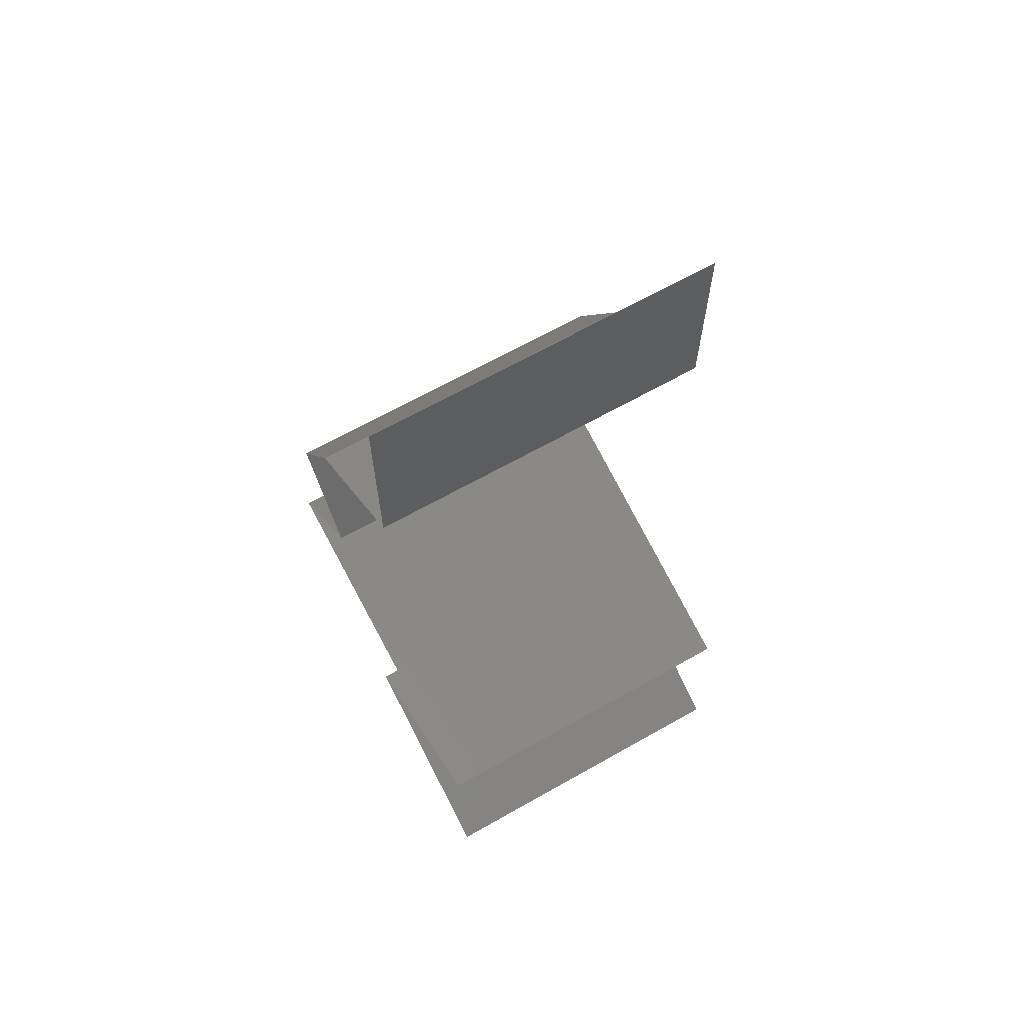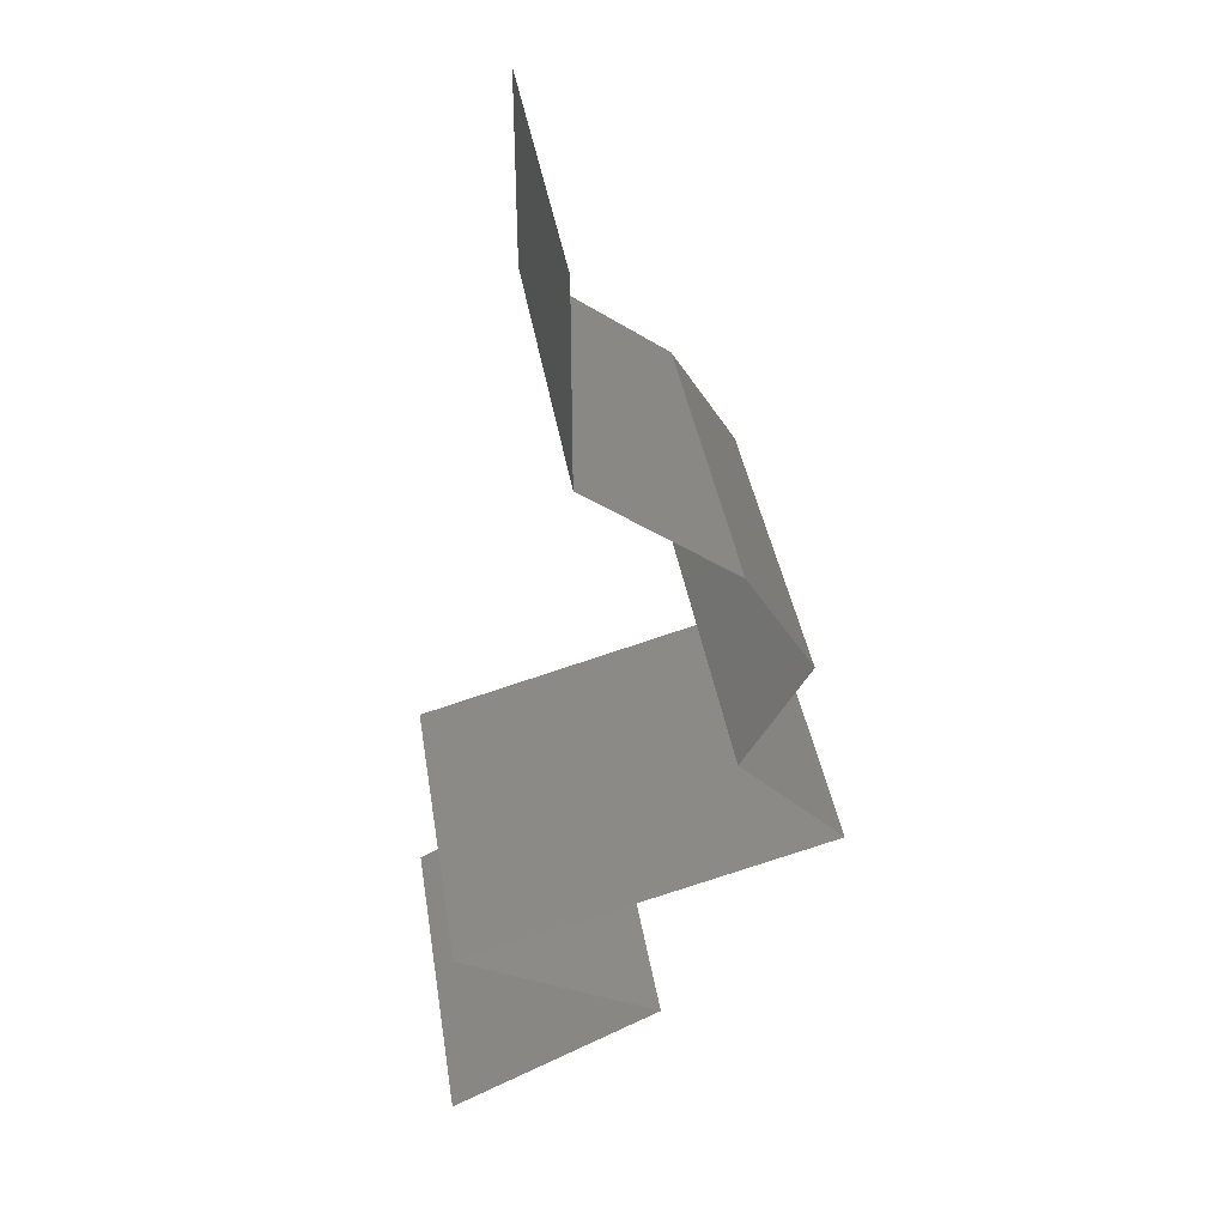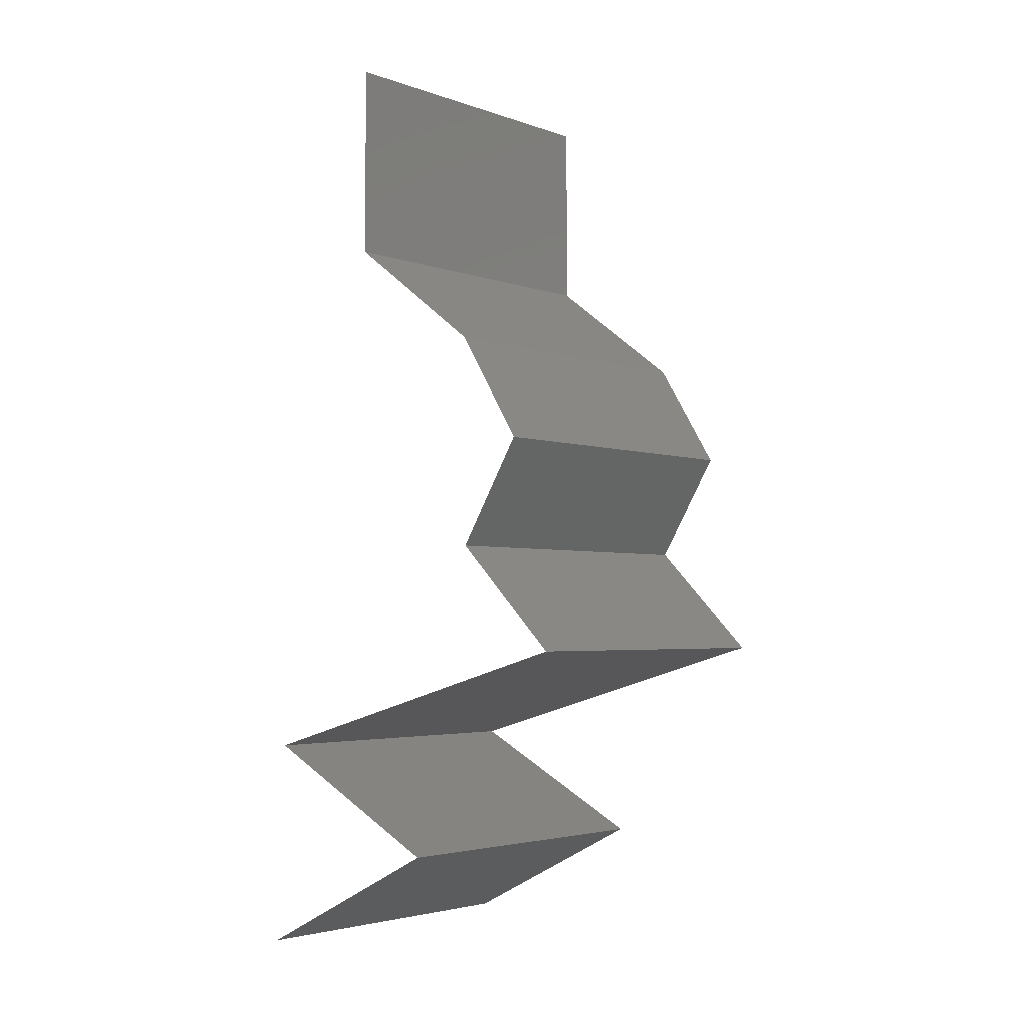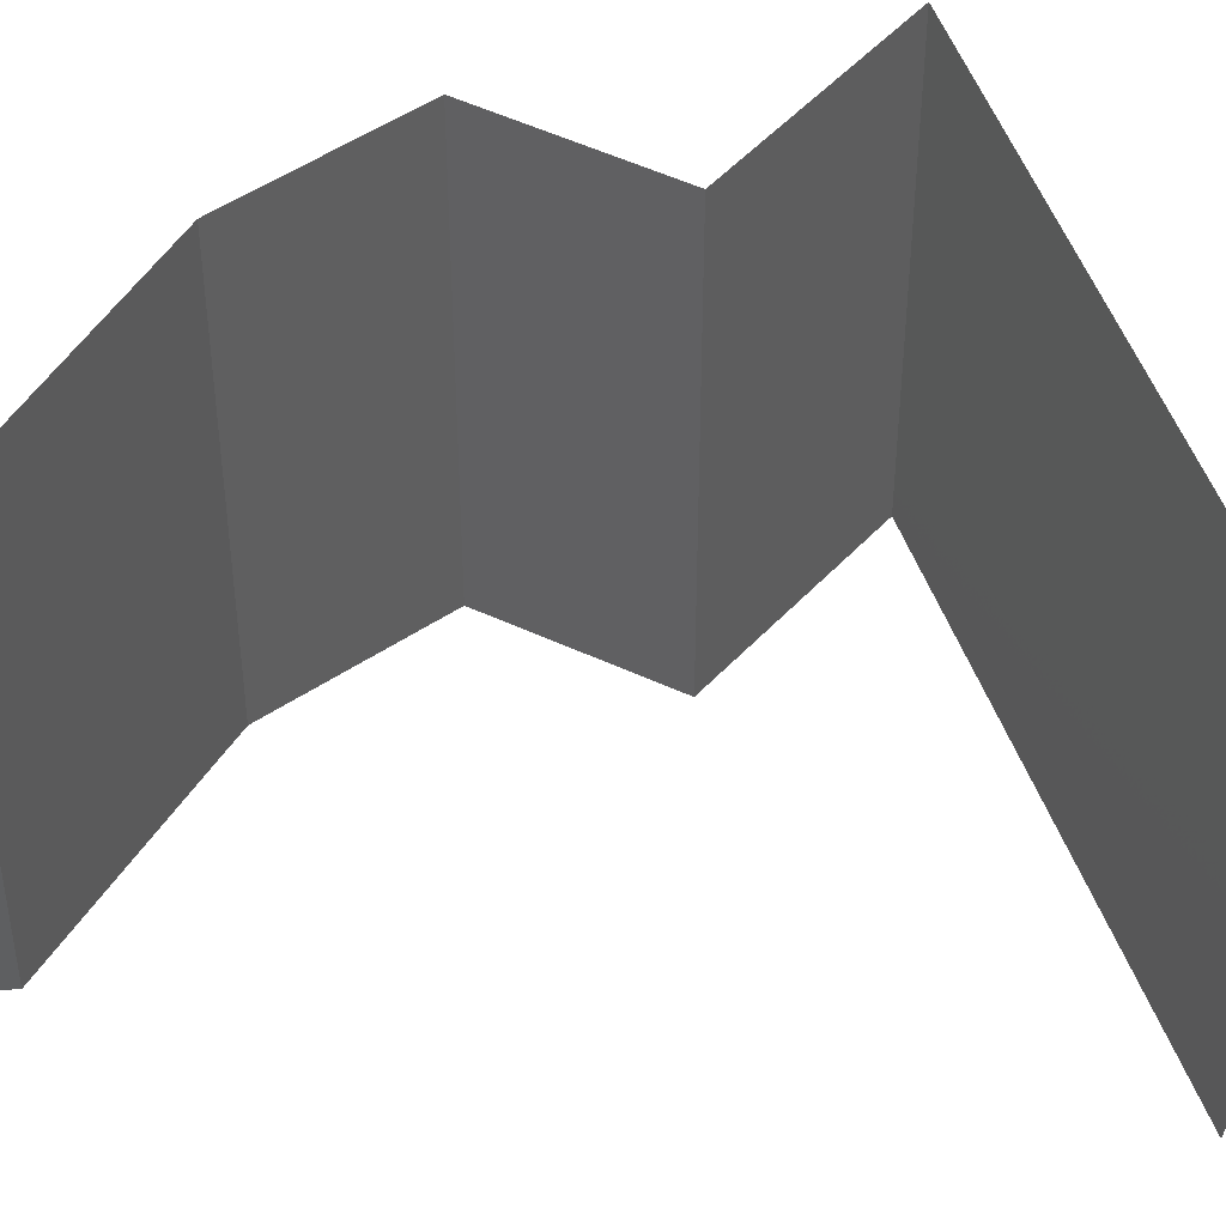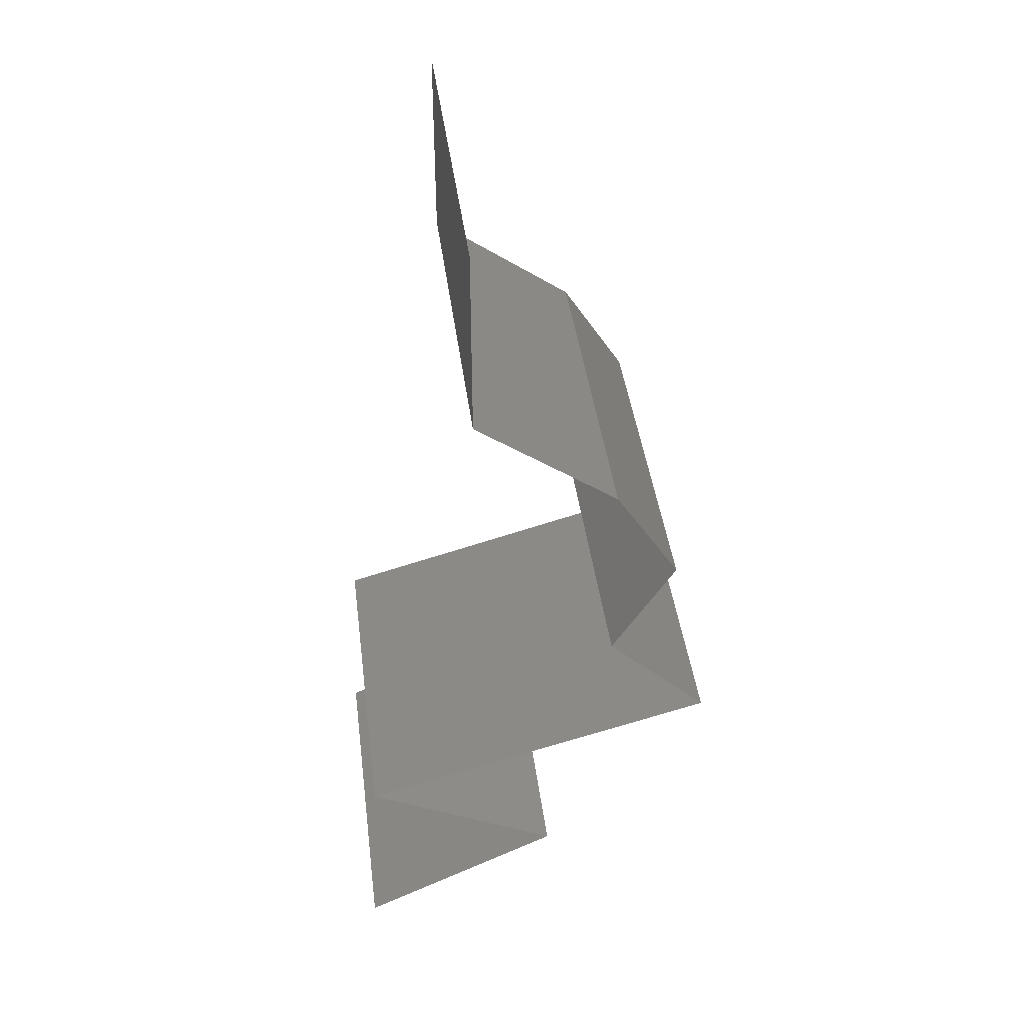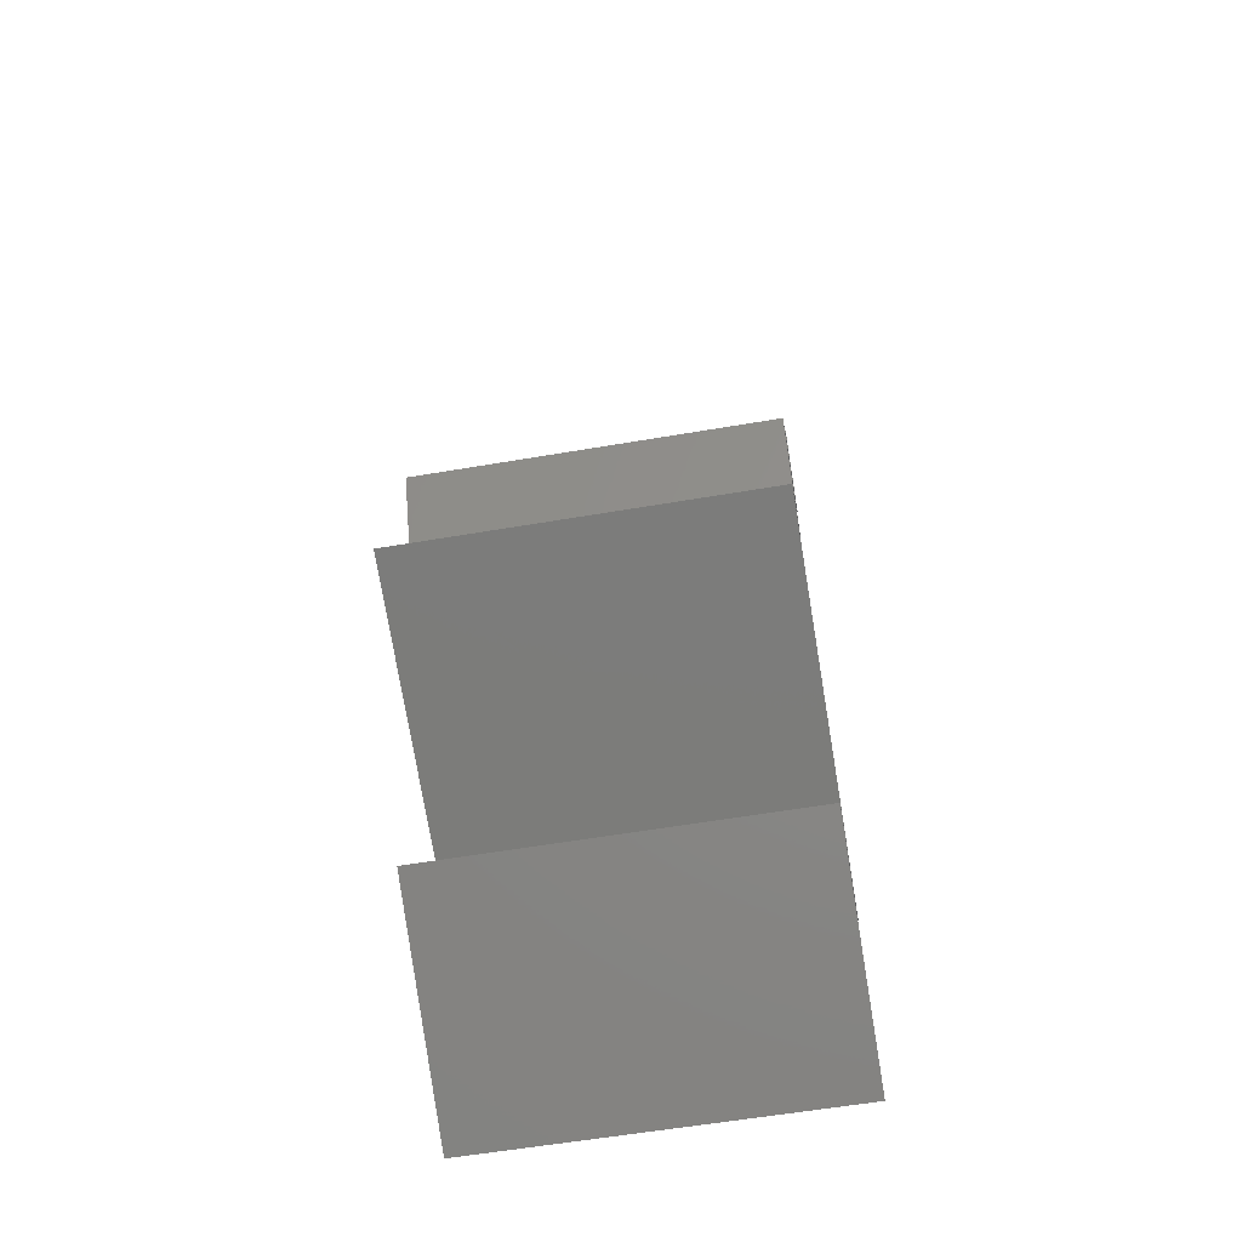
<metadata>
{"format":"stl","ext":"stl","renderer":"f3d","projection":"perspective","resolution":1024,"background":"white","views":[{"elev":66.1,"azim":-119.6,"up":"+Y"},{"elev":39.4,"azim":-9.0,"up":"+Y"},{"elev":-3.4,"azim":40.0,"up":"+Y"},{"elev":51.4,"azim":-94.2,"up":"+Z"},{"elev":42.8,"azim":-7.3,"up":"+Y"},{"elev":-59.9,"azim":99.9,"up":"+Y"}]}
</metadata>
<code>
# stl→obj: 52 verts, 76 faces
v 0.04 0.06 0
v 0.04 0.05437 0.005729
v 0.04 0.04874 0
v 0.04 0.04874 0.02
v 0.04 0.05437 0.01432
v 0.04 0.06 0.02
v 0.04 0.06 0.01
v 0.04 0.04874 0.01
v 0.0441 0.0457 0.005
v 0.0482 0.04265 0
v 0.0482 0.04265 0.02
v 0.0441 0.0457 0.015
v 0.0482 0.04265 0.01
v 0.05194 0.03656 0.02
v 0.05007 0.0396 0.015
v 0.05194 0.03656 0.01
v 0.05007 0.0396 0.005
v 0.05194 0.03656 0
v 0.04828 0.03046 0.01
v 0.05011 0.03351 0.005
v 0.05011 0.03351 0.015
v 0.04828 0.03046 0.02
v 0.04828 0.03046 0
v 0.05428 0.02437 0
v 0.05128 0.02742 0.005
v 0.05428 0.02437 0.01
v 0.05128 0.02742 0.015
v 0.05428 0.02437 0.02
v 0.03316 0.01828 0
v 0.0413 0.02063 0.00828
v 0.03316 0.01828 0.01
v 0.04372 0.02133 0
v 0.04372 0.02133 0.02
v 0.04721 0.02233 0.01258
v 0.03316 0.01828 0.02
v 0.03872 0.01988 0.01478
v 0.04819 0.02262 0.006126
v 0.04454 0.01219 0.01
v 0.03885 0.01523 0.02
v 0.03885 0.01523 0
v 0.04454 0.01219 0
v 0.04454 0.01219 0.02
v 0.04034 0.01005 0.015
v 0.03255 0.006093 0
v 0.03675 0.008225 0.005
v 0.03255 0.006093 0.01
v 0.04058 0.01018 0.005
v 0.03651 0.008104 0.015
v 0.03255 0.006093 0.02
v 0.03854 0.009139 0.02
v 0.03854 0.009139 0
v 0.03854 0.009139 0.01
f 1 2 3
f 4 5 6
f 7 5 2
f 2 5 8
f 6 5 7
f 3 2 8
f 7 2 1
f 8 5 4
f 3 9 10
f 11 12 4
f 9 12 13
f 4 12 8
f 10 9 13
f 8 12 9
f 8 9 3
f 13 12 11
f 14 15 11
f 16 17 13
f 10 17 18
f 13 15 16
f 13 17 10
f 11 15 13
f 18 17 16
f 16 15 14
f 19 20 16
f 16 21 19
f 22 21 14
f 18 20 23
f 16 20 18
f 14 21 16
f 23 20 19
f 19 21 22
f 24 25 26
f 22 27 19
f 19 25 23
f 26 27 28
f 26 25 19
f 28 27 22
f 23 25 24
f 19 27 26
f 29 30 31
f 32 30 29
f 33 34 28
f 28 34 26
f 35 36 33
f 24 37 32
f 31 36 35
f 26 37 24
f 33 36 34
f 34 36 30
f 37 30 32
f 30 36 31
f 37 34 30
f 26 34 37
f 38 31 39
f 40 31 38
f 40 29 31
f 31 35 39
f 38 41 40
f 39 42 38
f 42 43 38
f 44 45 46
f 38 47 41
f 46 48 49
f 50 43 42
f 51 45 44
f 49 48 50
f 41 47 51
f 51 47 45
f 50 48 43
f 47 52 45
f 48 52 43
f 38 52 47
f 43 52 38
f 45 52 46
f 46 52 48

</code>
